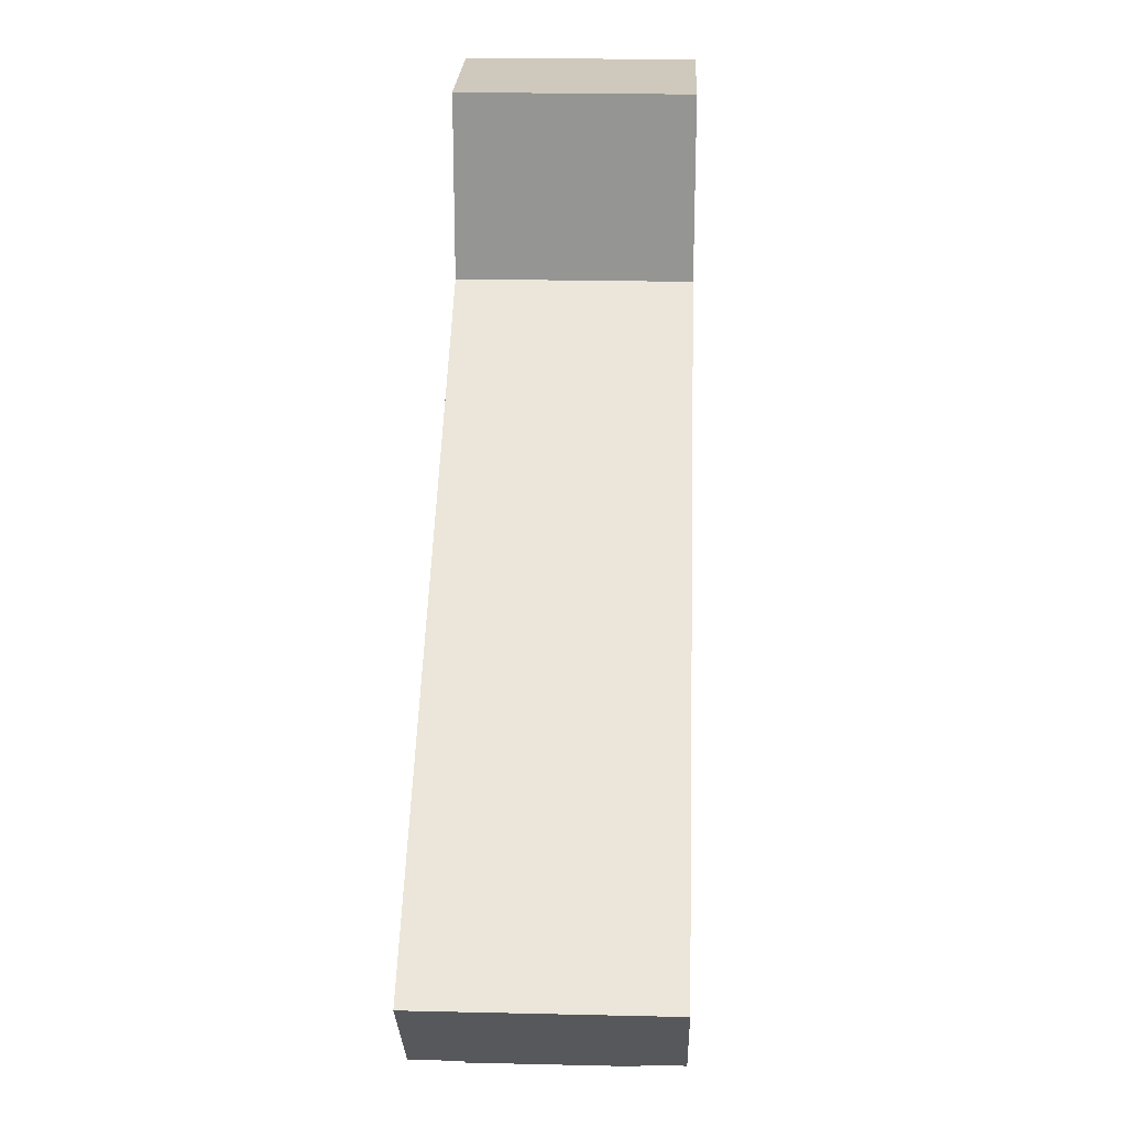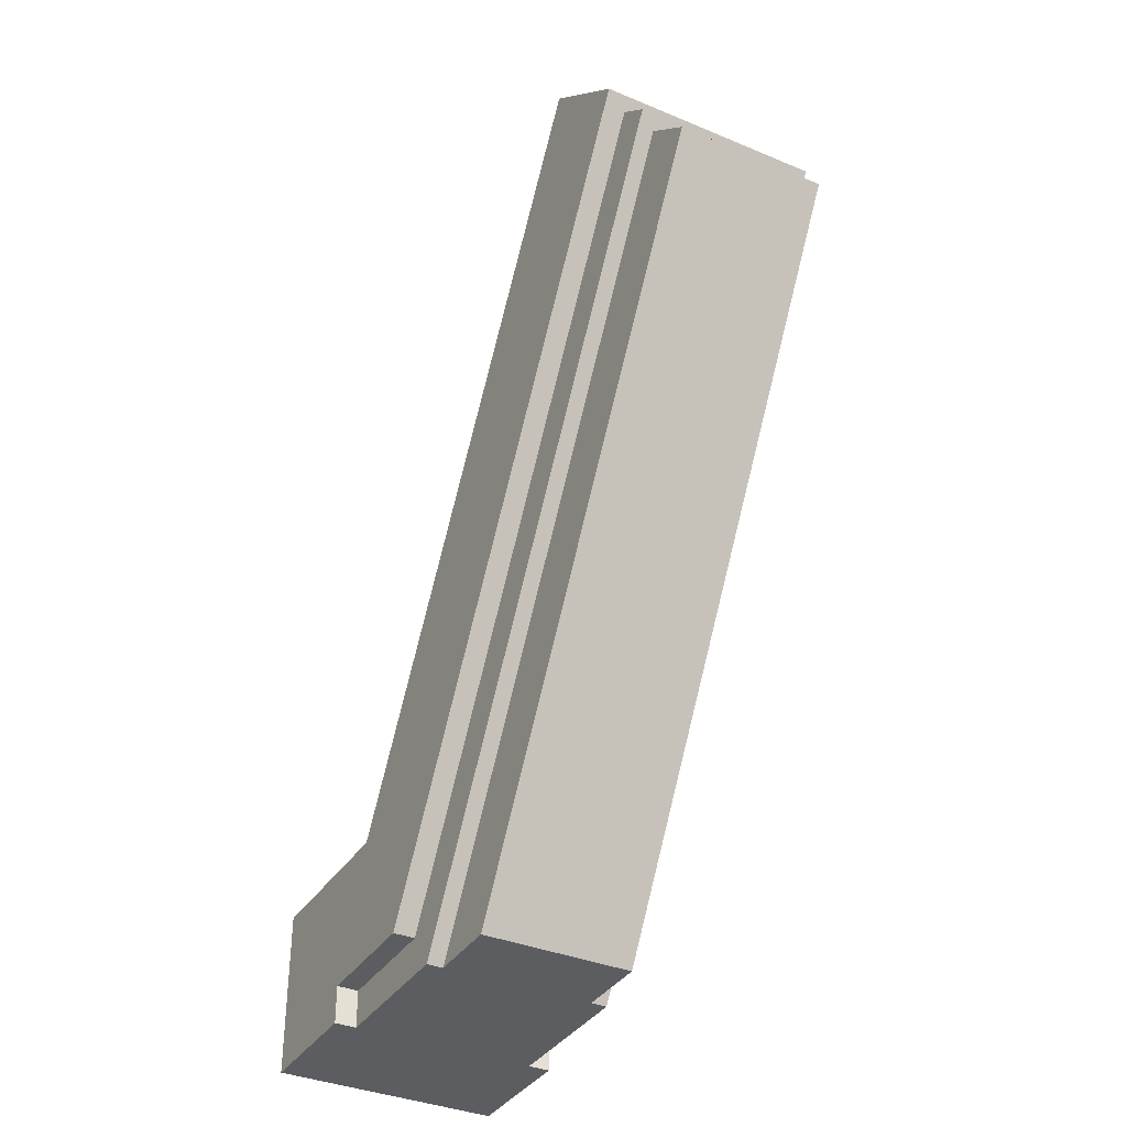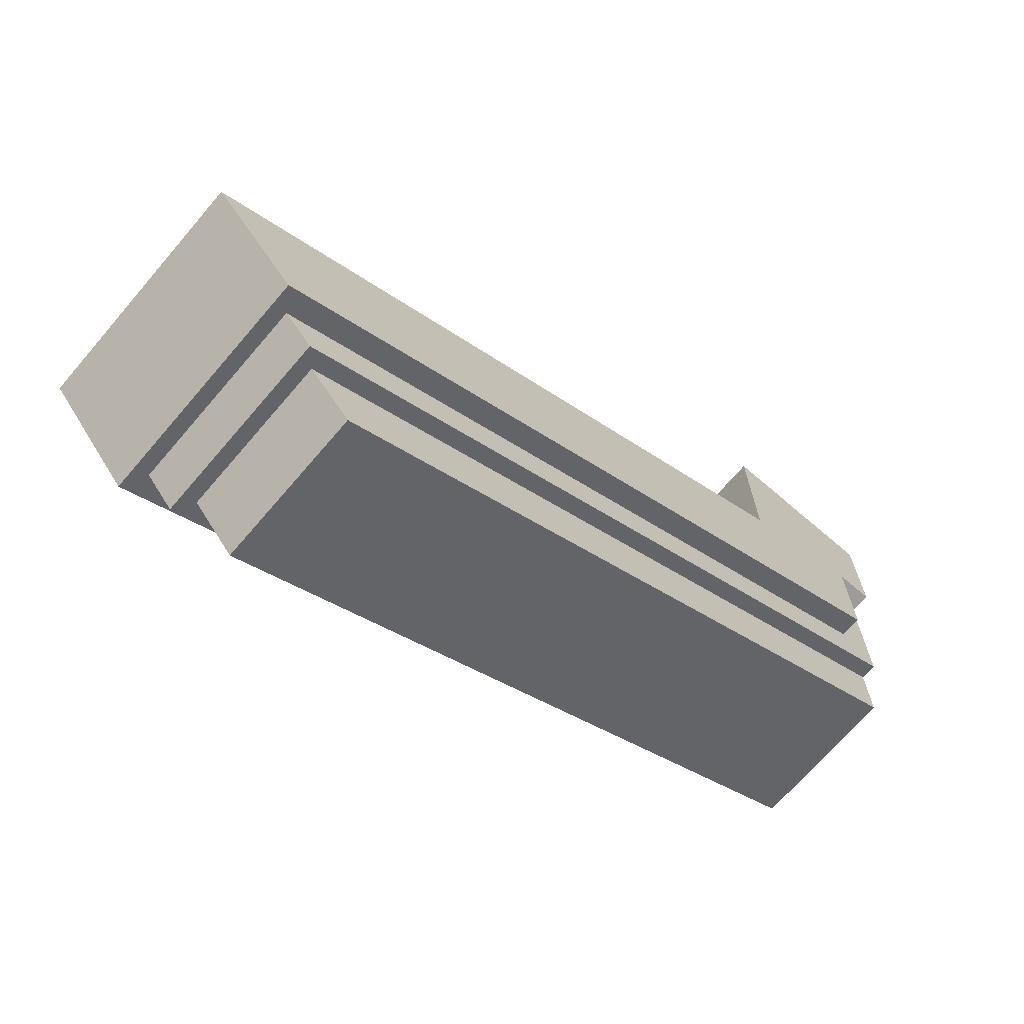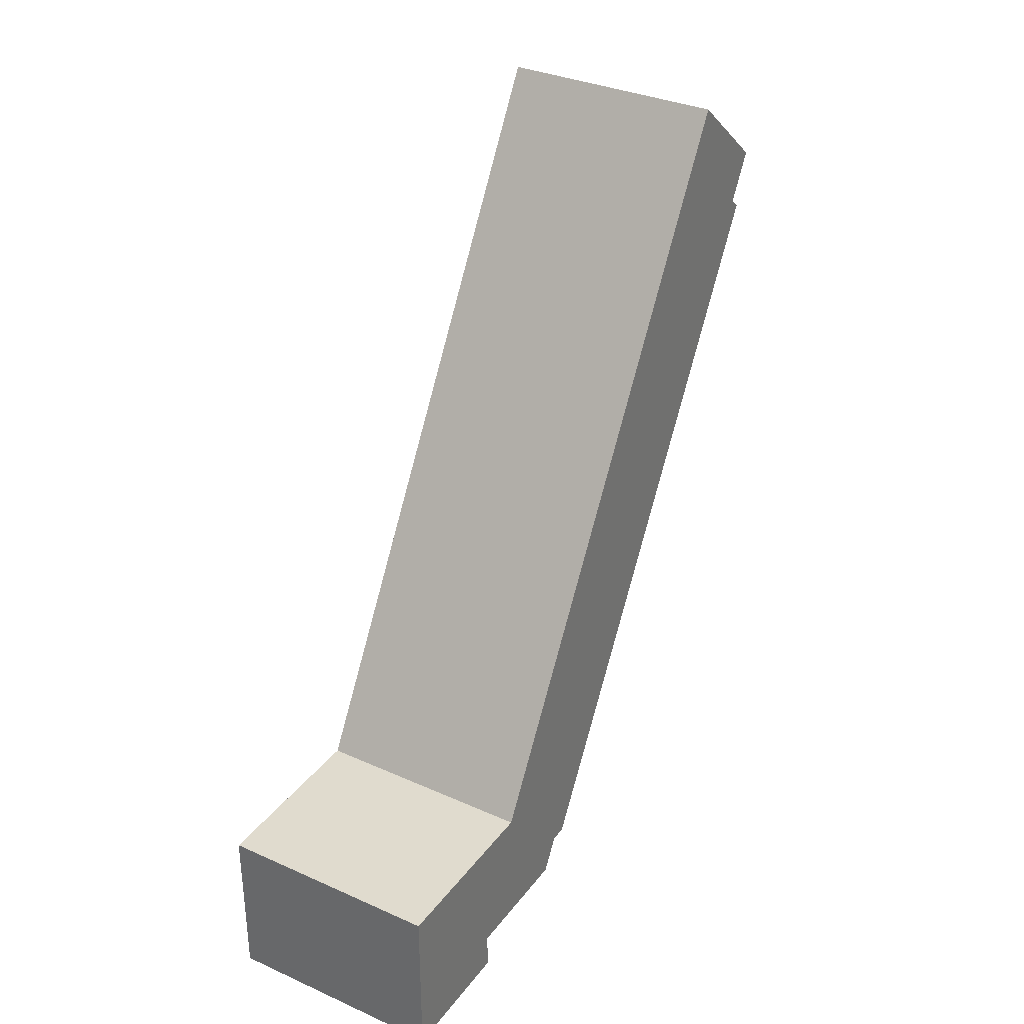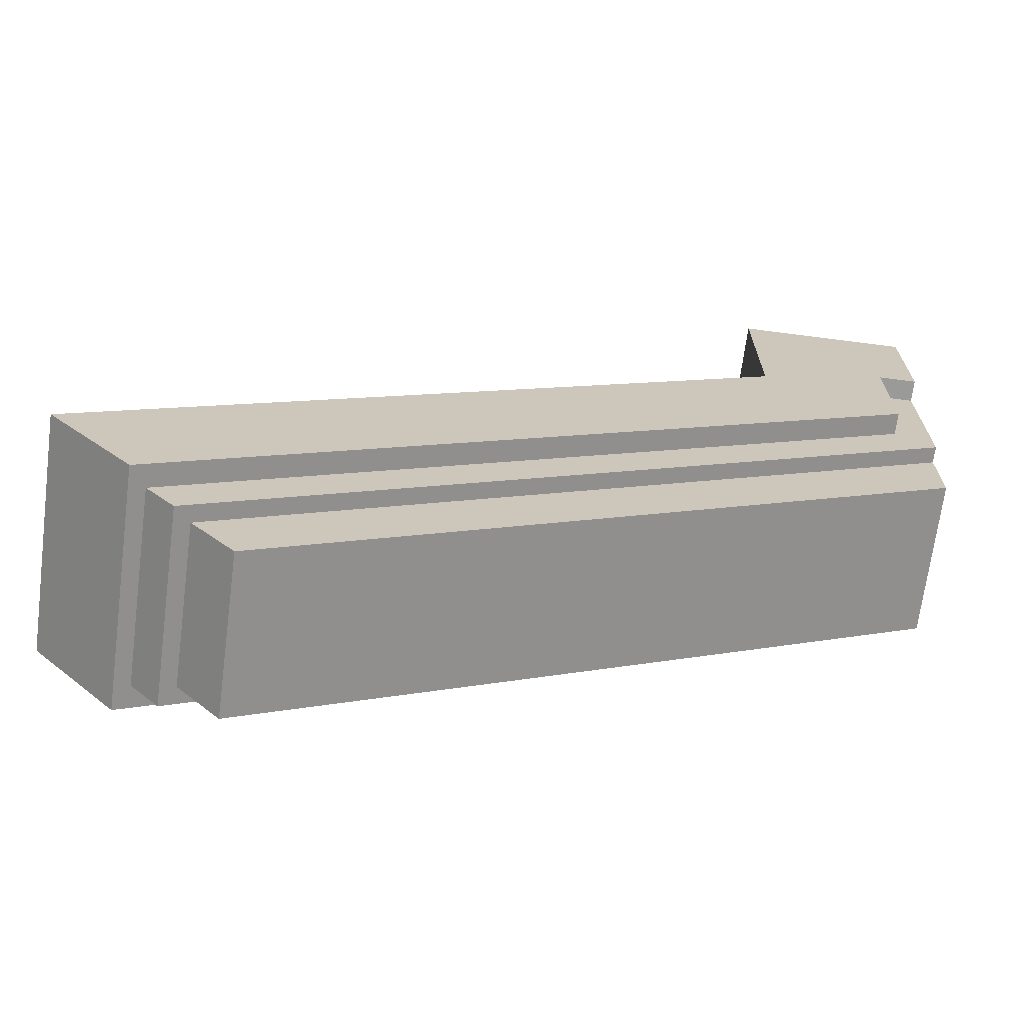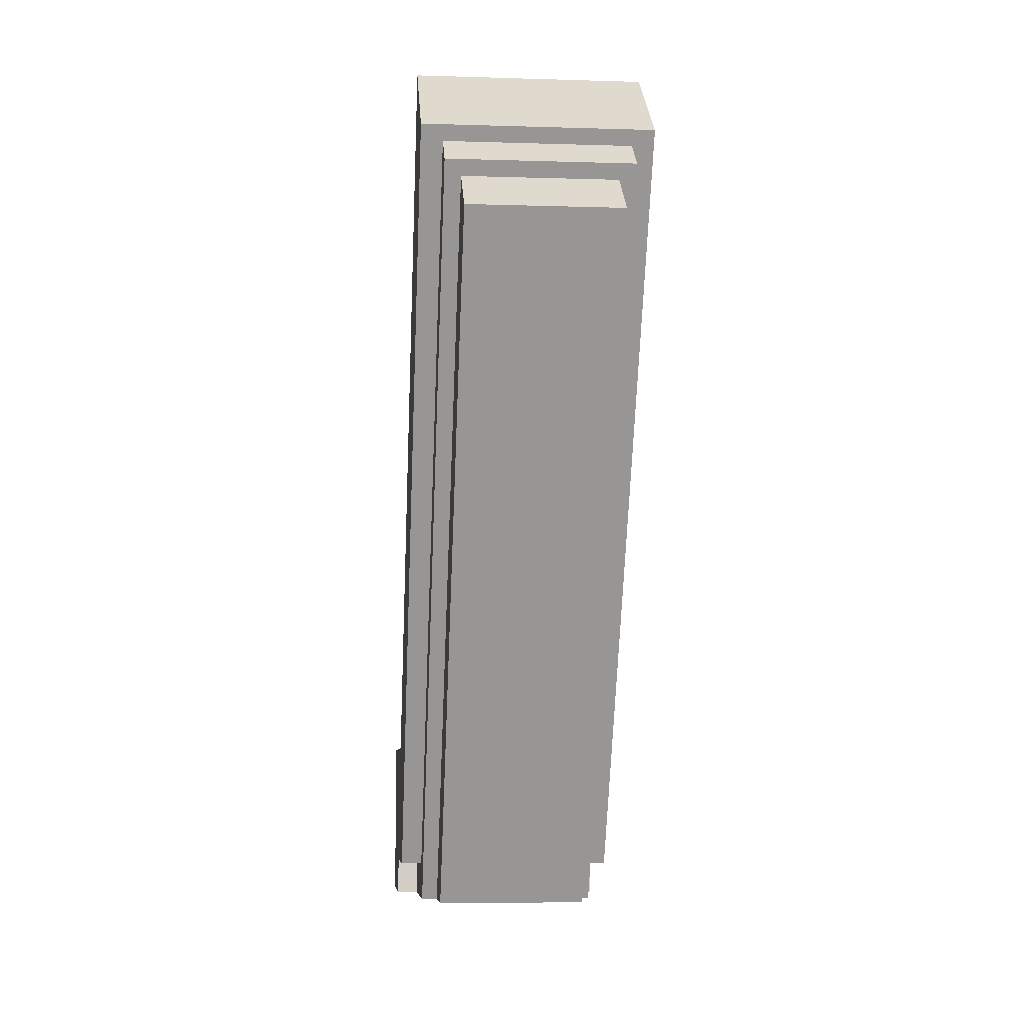
<metadata>
{"format":"obj","ext":"obj","renderer":"f3d","projection":"perspective","resolution":1024,"background":"white","views":[{"elev":22.4,"azim":2.3,"up":"+Y"},{"elev":-36.3,"azim":-28.6,"up":"+Z"},{"elev":-70.0,"azim":49.4,"up":"+Y"},{"elev":33.6,"azim":-148.7,"up":"+Z"},{"elev":-69.2,"azim":82.6,"up":"+Y"},{"elev":-7.7,"azim":-4.9,"up":"+Z"}]}
</metadata>
<code>
o 224348
v 6.214 3.949 17.86
v 6.214 4.668 16.61
v 5.793 4.668 16.61
v 5.793 3.949 17.86
v 5.793 5 16.61
v 5.793 5 16.3
v 5.793 4.76 16.3
v 5.793 4.76 16.37
v 5.793 4.529 16.37
v 5.793 3.763 17.7
v 5.833 4.529 16.37
v 5.833 3.778 17.67
v 6.174 3.778 17.67
v 6.174 4.529 16.37
v 6.214 4.529 16.37
v 6.214 3.763 17.7
v 5.833 4.76 16.37
v 5.833 4.76 16.3
v 5.833 4.478 16.3
v 5.833 3.715 17.62
v 5.863 4.478 16.3
v 5.863 3.73 17.6
v 6.144 3.73 17.6
v 6.144 4.478 16.3
v 6.174 4.478 16.3
v 6.174 3.715 17.62
v 5.863 4.339 16.3
v 5.863 3.637 17.52
v 6.144 4.339 16.3
v 6.144 3.637 17.52
v 6.174 4.76 16.37
v 6.174 4.76 16.3
v 6.214 4.76 16.37
v 6.214 4.76 16.3
v 6.214 5 16.3
v 6.214 5 16.61
f 4 1 3
f 2 3 1
f 4 3 10
f 9 10 3
f 3 8 9
f 5 6 8
f 7 8 6
f 5 8 3
f 10 12 13
f 12 10 9
f 16 13 15
f 13 16 10
f 9 11 12
f 14 15 13
f 12 11 20
f 20 11 19
f 11 18 19
f 18 11 17
f 20 22 23
f 22 20 19
f 26 23 25
f 23 26 20
f 19 21 22
f 24 25 23
f 28 22 27
f 21 27 22
f 30 28 27
f 27 29 30
f 23 30 29
f 29 24 23
f 13 26 14
f 14 26 25
f 32 31 14
f 32 14 25
f 16 15 2
f 2 1 16
f 15 33 2
f 33 34 35
f 35 36 33
f 33 36 2
f 3 2 36
f 36 5 3
f 11 9 17
f 8 17 9
f 15 14 31
f 31 33 15
f 5 36 6
f 35 6 36
f 17 8 18
f 7 18 8
f 33 31 32
f 32 34 33
f 34 32 35
f 18 35 32
f 32 25 24
f 21 24 29
f 24 21 32
f 7 6 18
f 35 18 6
f 18 21 19
f 29 27 21
f 32 21 18
f 4 16 1
f 16 4 10
f 22 30 23
f 30 22 28
f 12 26 13
f 26 12 20

</code>
